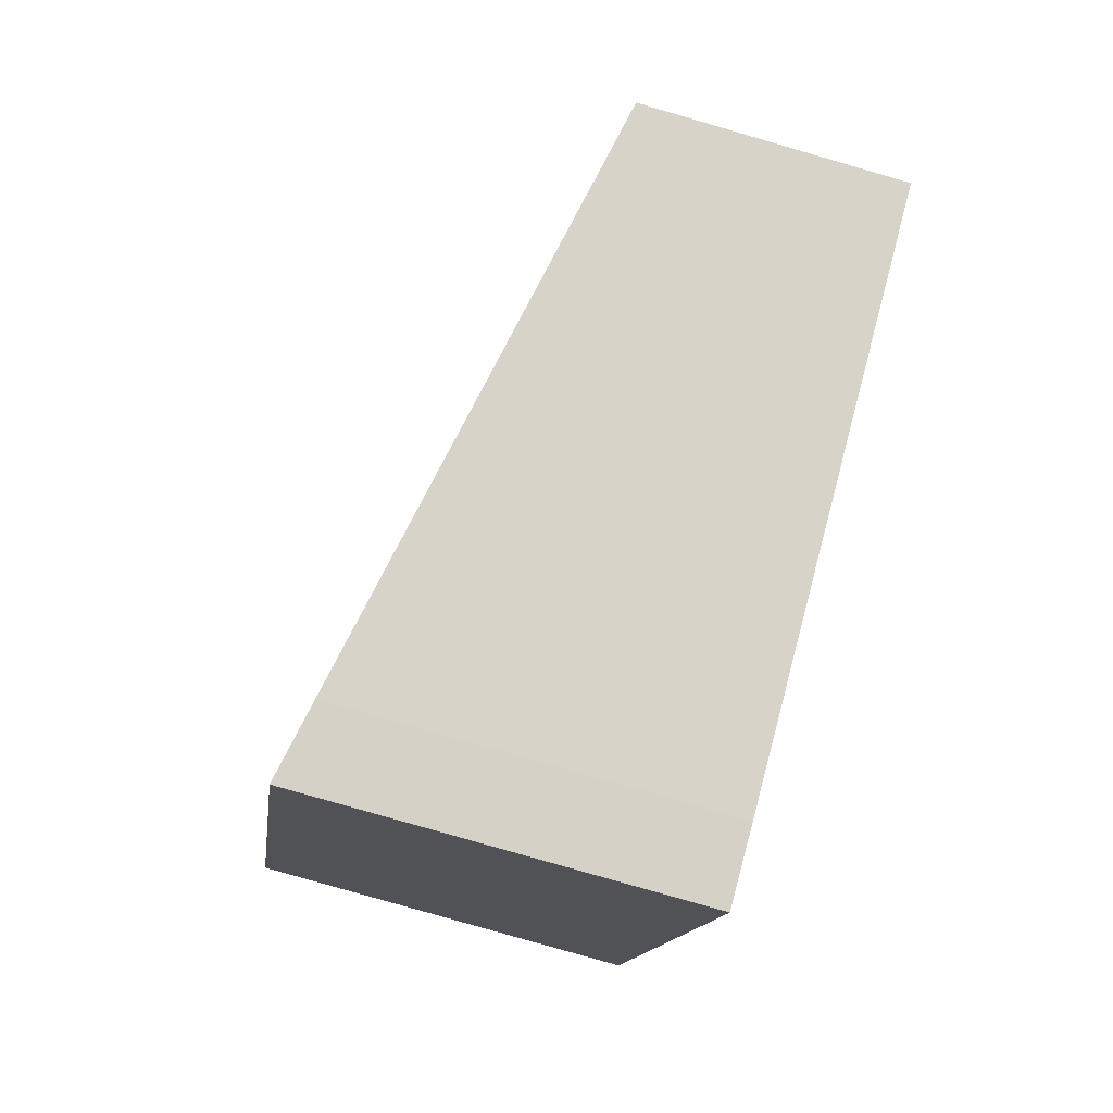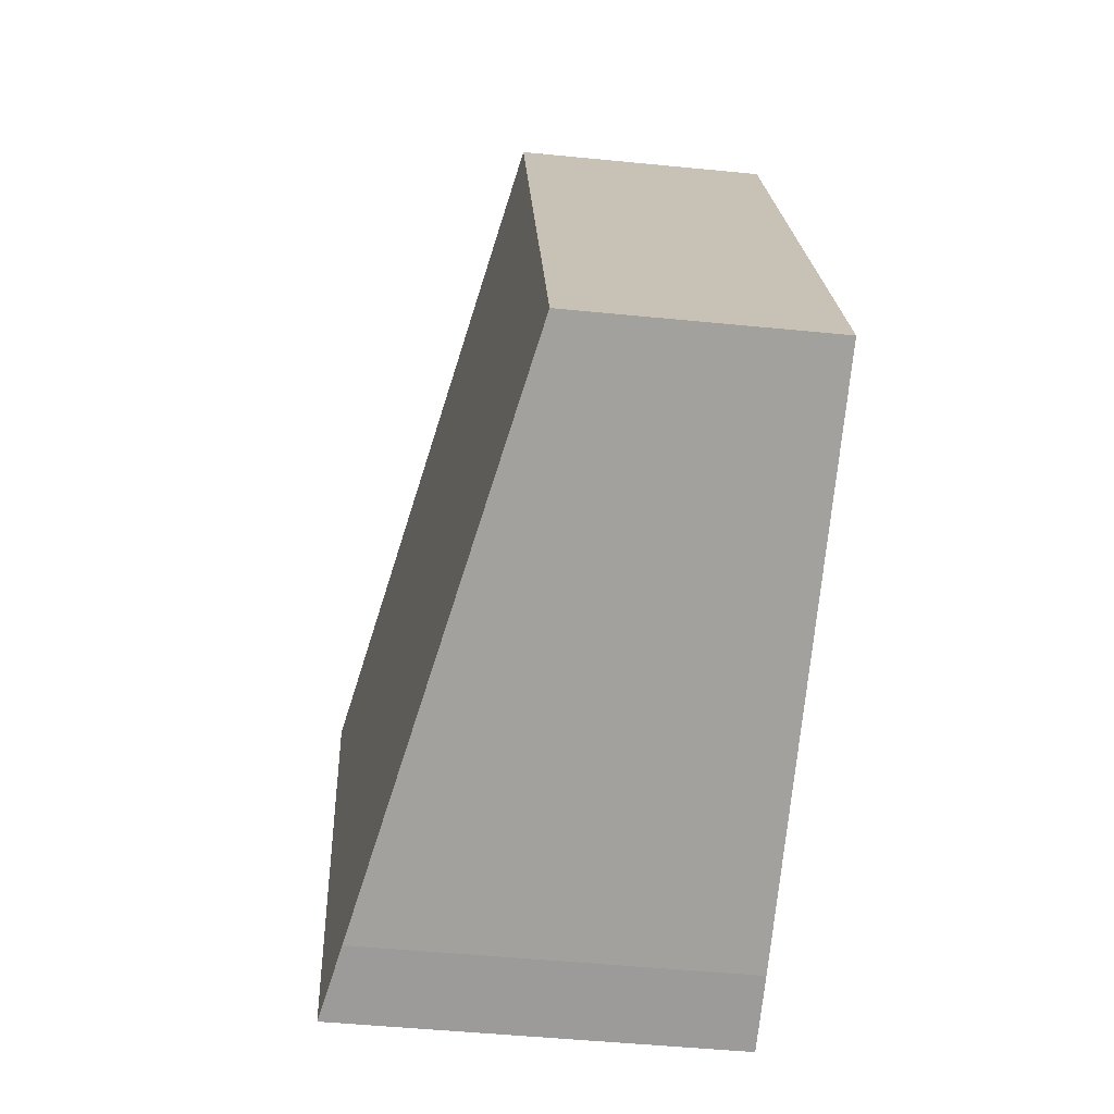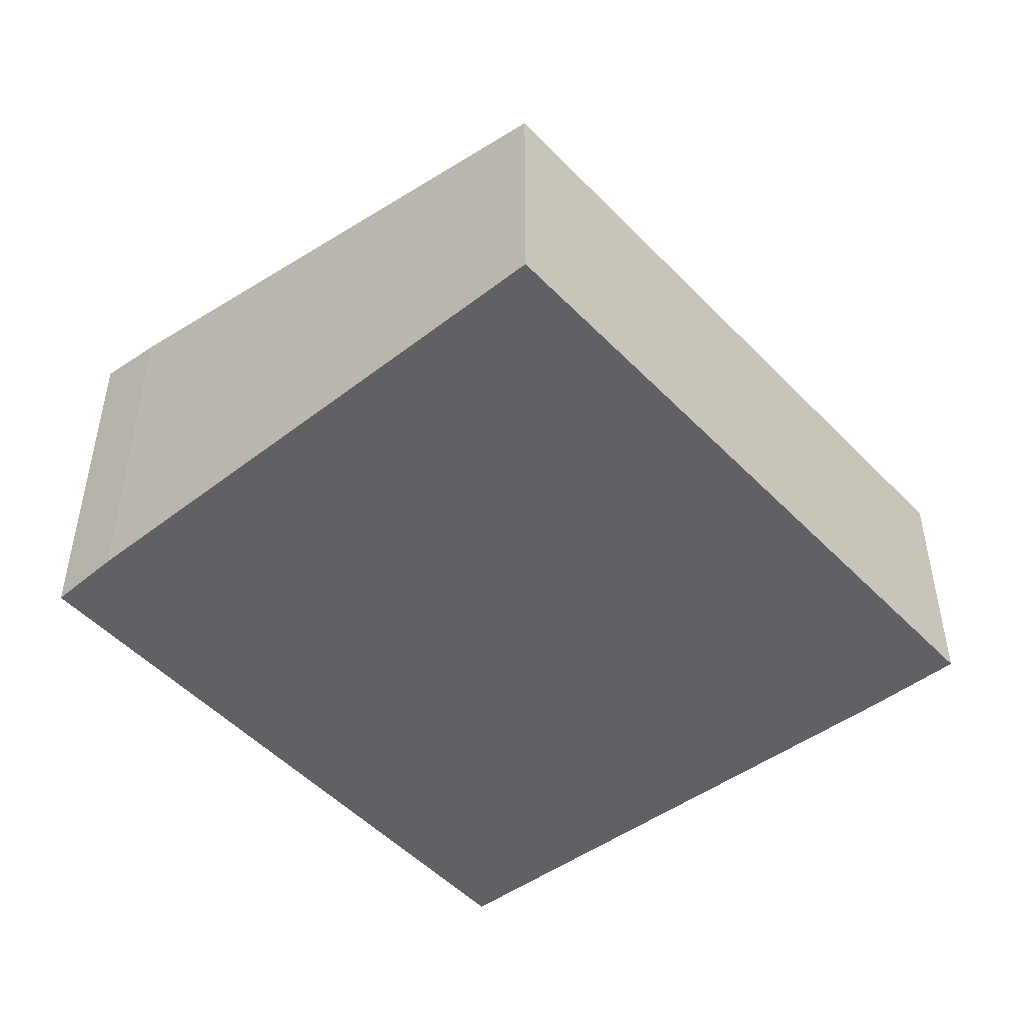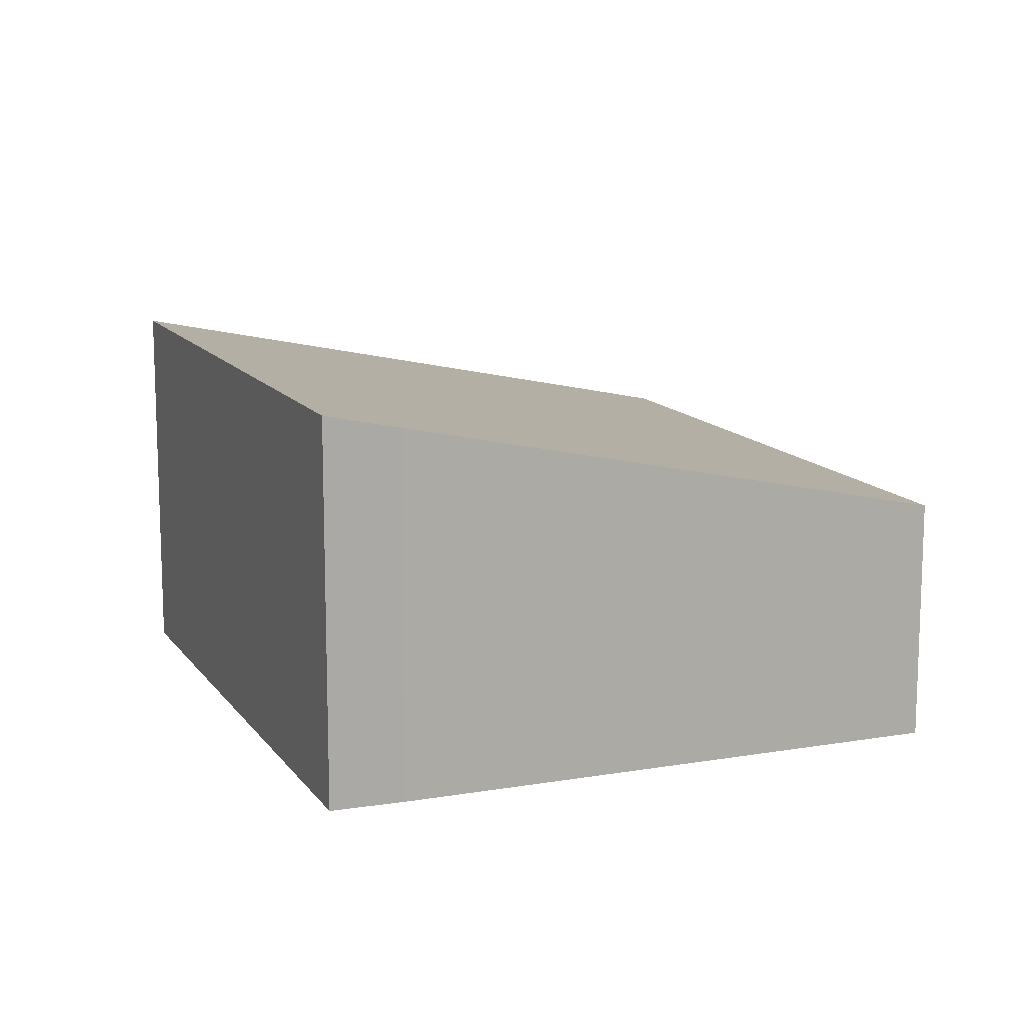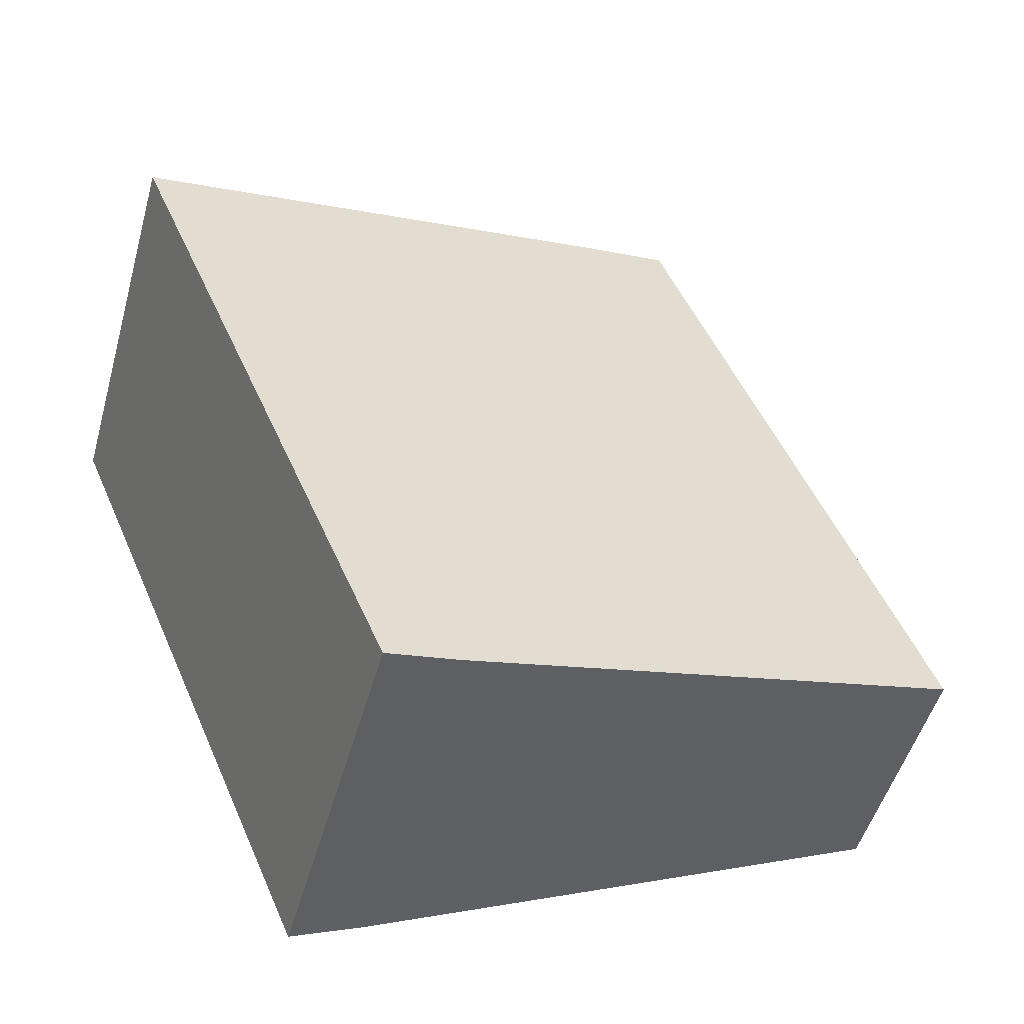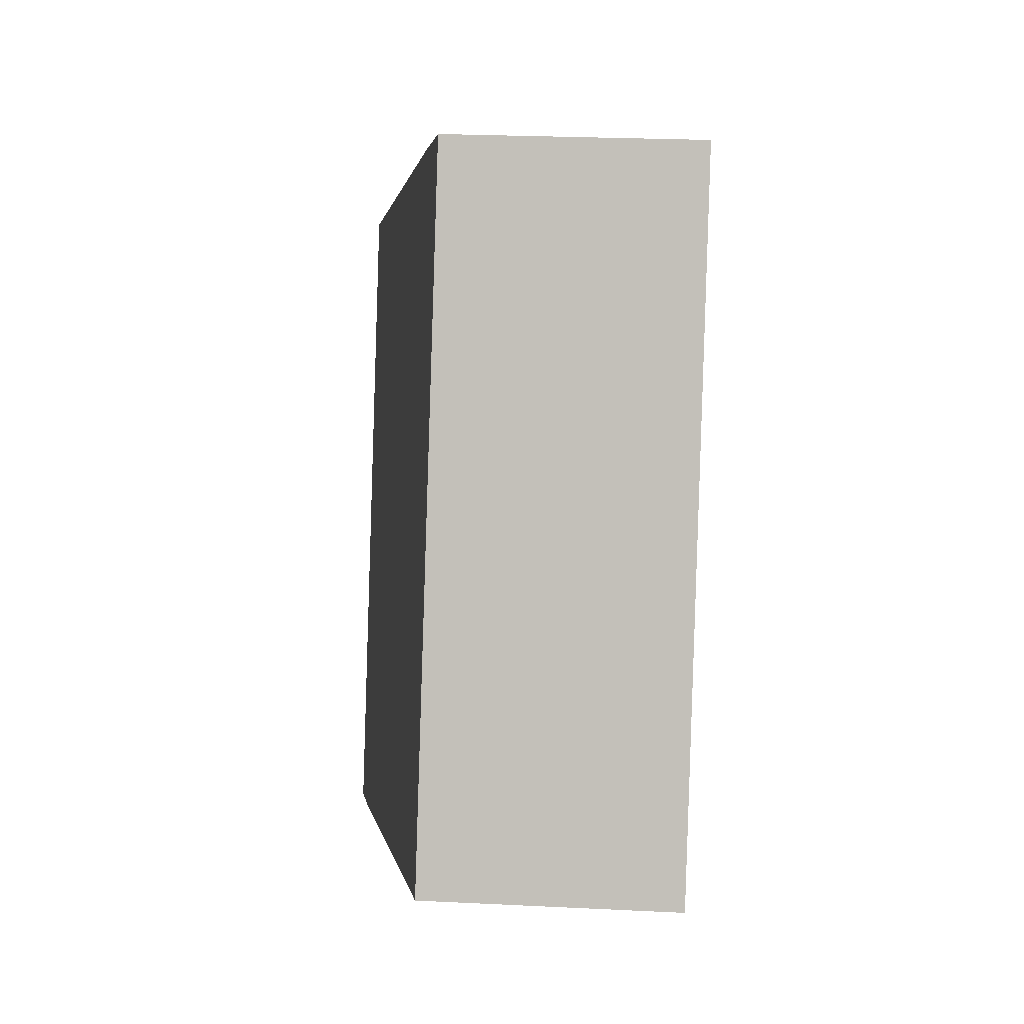
<metadata>
{"format":"obj","ext":"obj","renderer":"f3d","projection":"perspective","resolution":1024,"background":"white","views":[{"elev":-80.0,"azim":-106.1,"up":"+Z"},{"elev":-48.9,"azim":-96.3,"up":"+Z"},{"elev":-48.7,"azim":-116.2,"up":"+Y"},{"elev":12.7,"azim":-178.8,"up":"+Y"},{"elev":-49.4,"azim":164.6,"up":"+Z"},{"elev":24.2,"azim":-85.3,"up":"+Z"}]}
</metadata>
<code>
v  5.302 3.408 -2.213
v  3.179 2.379 5.381
v  7.67 3.428 3.288
v  2.364 2.19 5.739
v  0 2.19 1.341e-16
v  4.671 3.265 -1.973
v  5.302 1.355e-16 -2.213
v  4.671 1.208e-16 -1.973
v  0 0 0
v  2.364 -3.514e-16 5.739
v  3.179 -3.295e-16 5.381
v  7.67 -2.013e-16 3.288
g defaultobject
f 1 2 3
f 2 1 4
f 4 1 5
f 5 1 6
f 7 6 1
f 6 7 8
f 8 5 6
f 5 8 9
f 9 4 5
f 4 9 10
f 4 11 2
f 11 4 10
f 2 12 3
f 12 2 11
f 12 1 3
f 1 12 7
f 8 10 9
f 10 8 7
f 10 7 12
f 10 12 11

</code>
